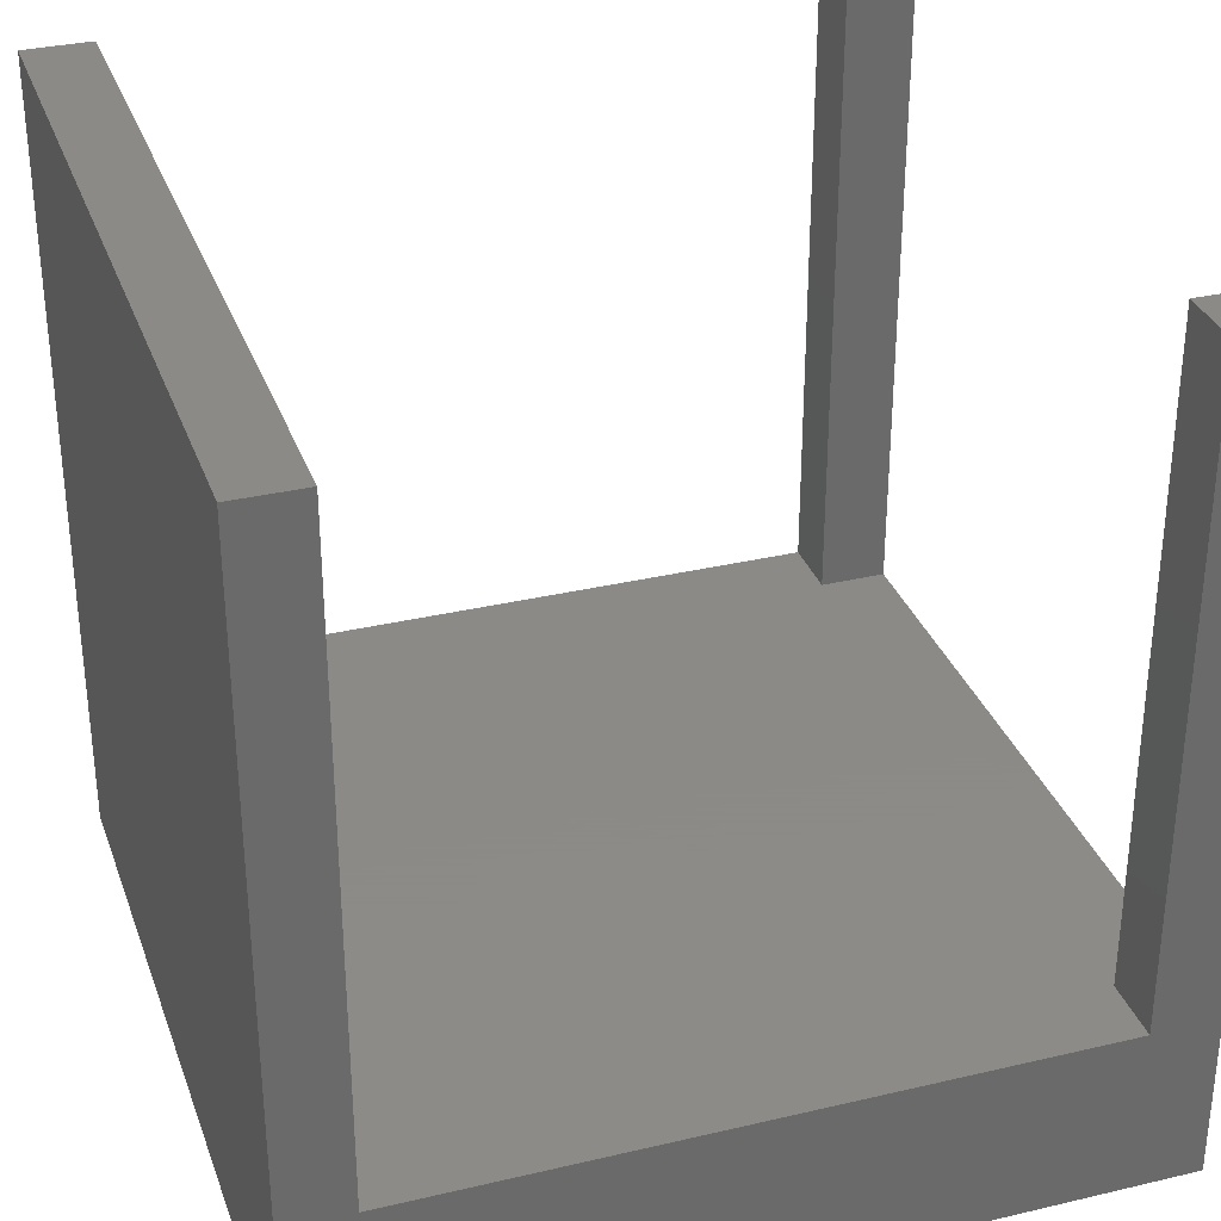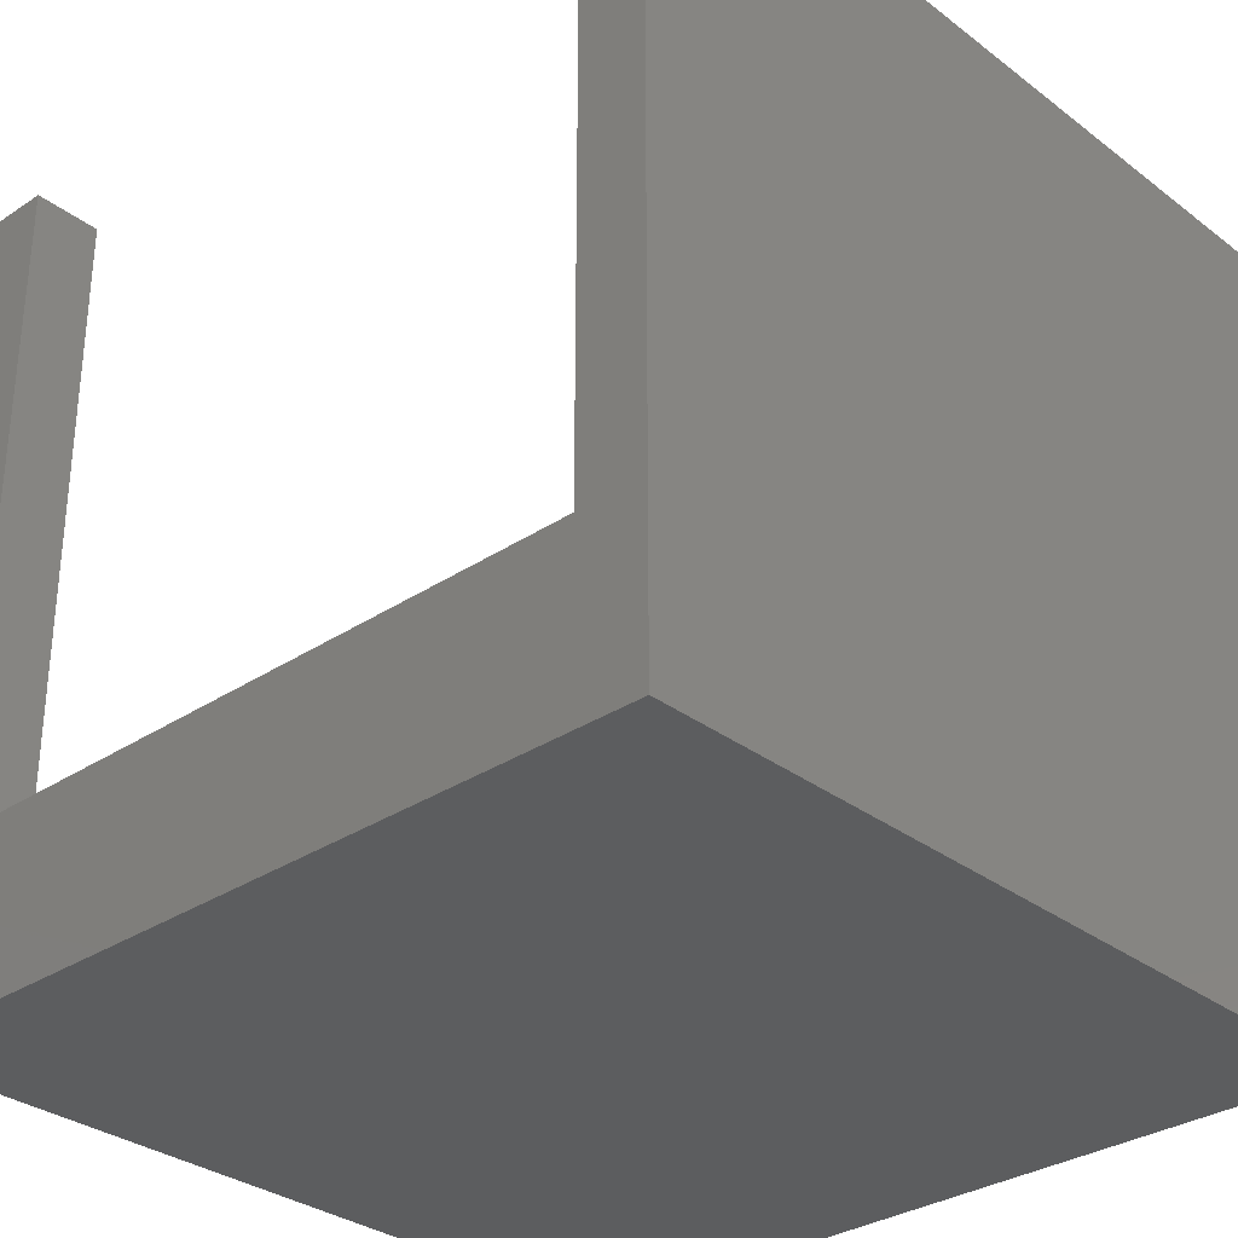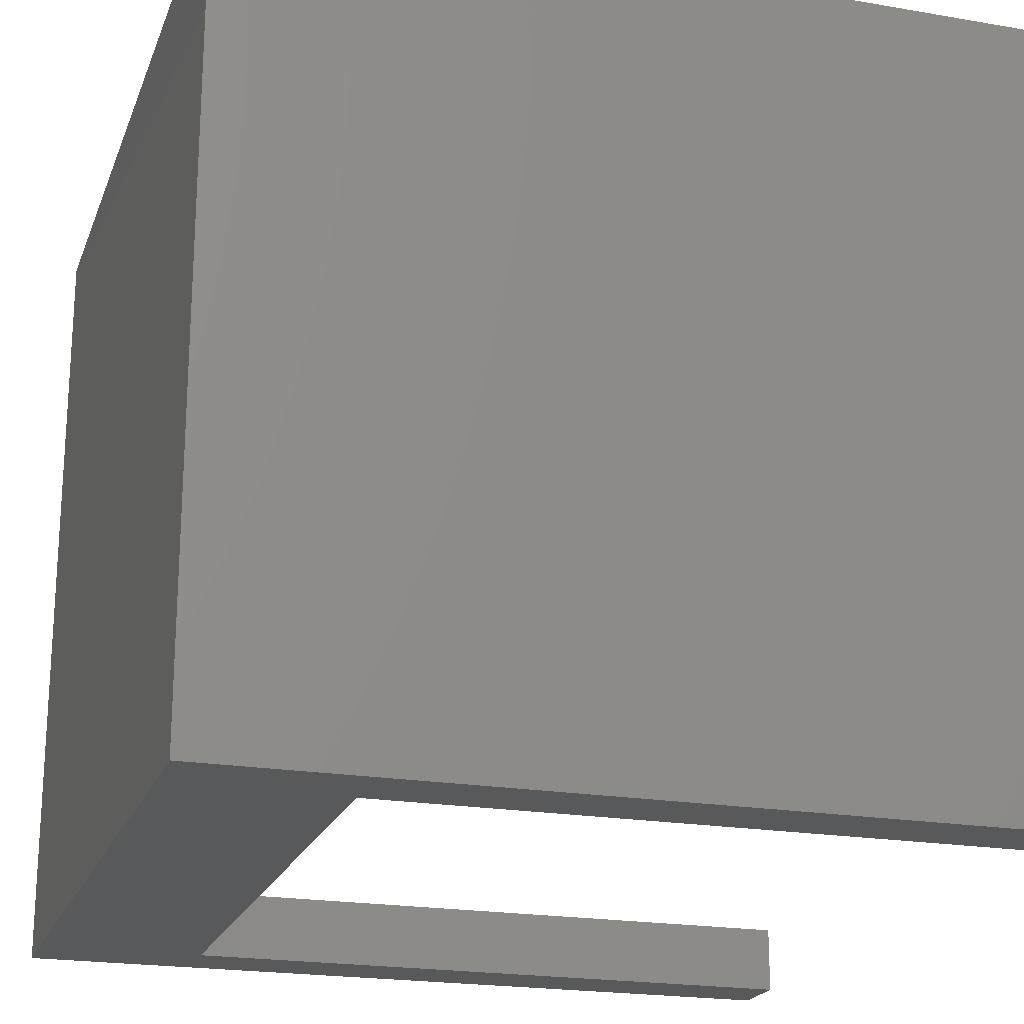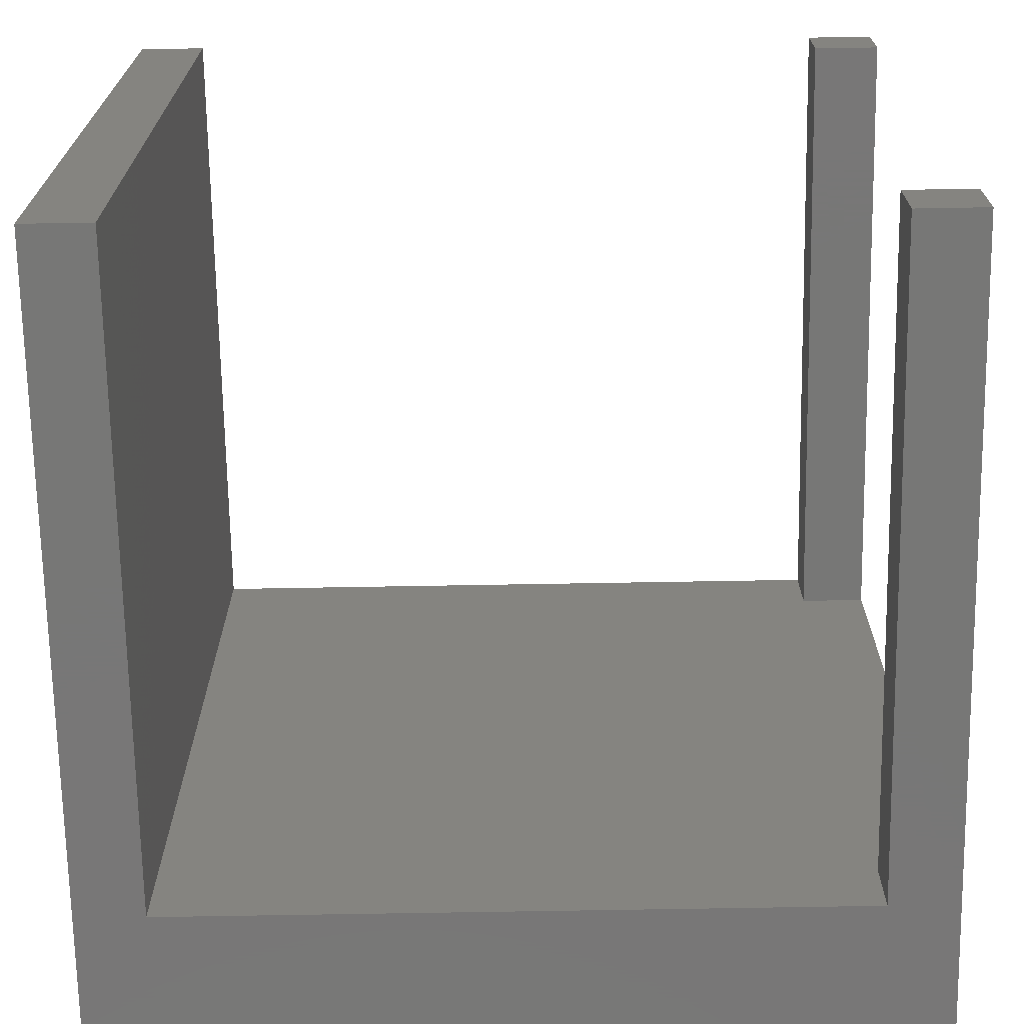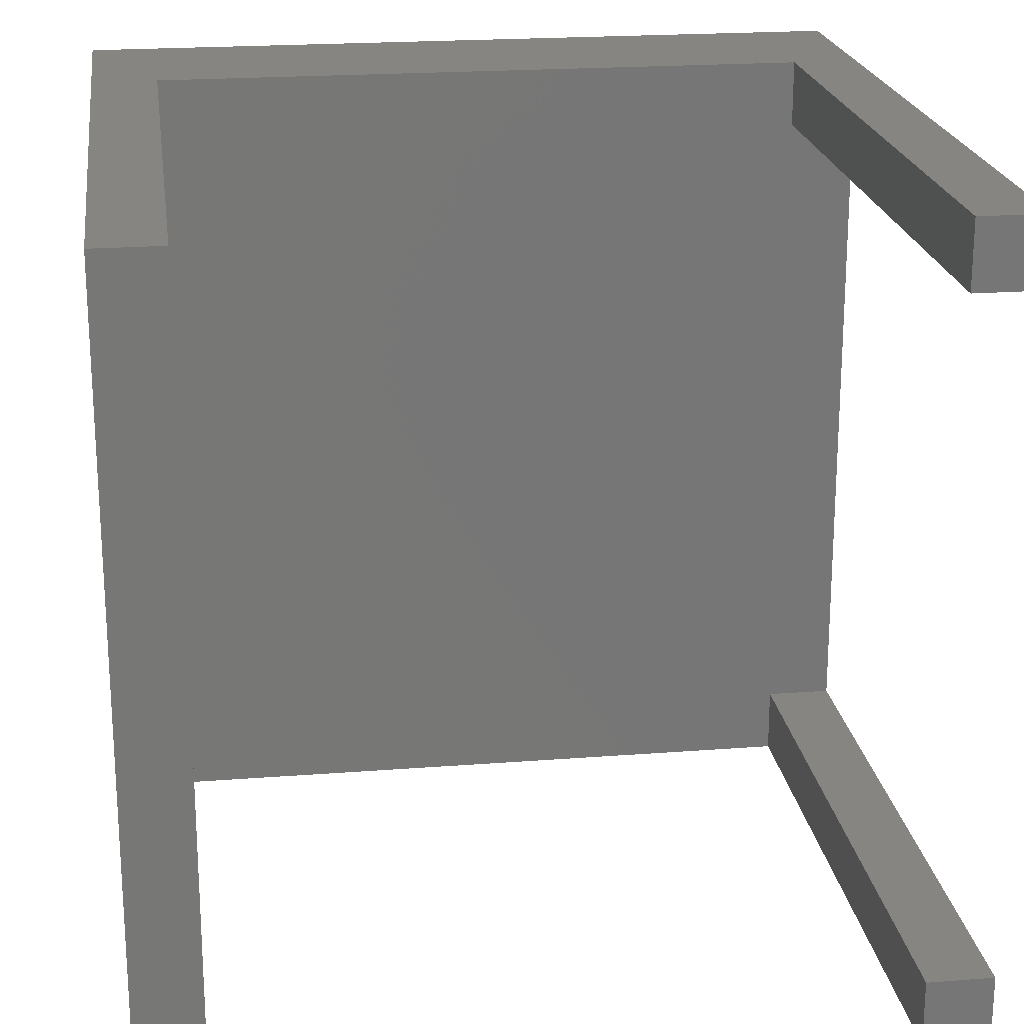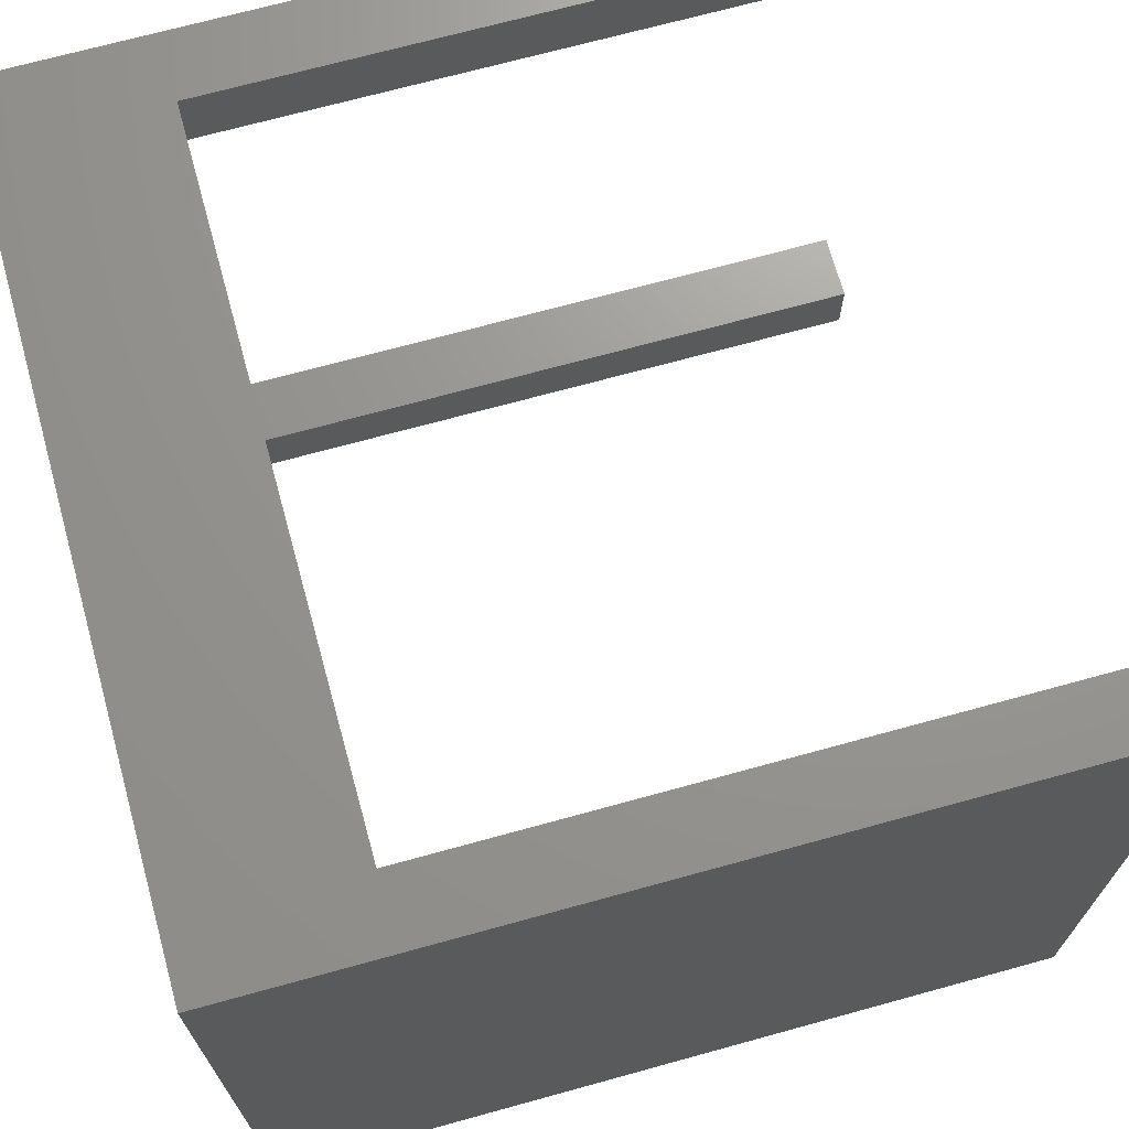
<metadata>
{"format":"stl","ext":"stl","renderer":"f3d","projection":"perspective","resolution":1024,"background":"white","views":[{"elev":32.4,"azim":-18.2,"up":"+Z"},{"elev":-31.6,"azim":-136.9,"up":"+Z"},{"elev":-21.0,"azim":-107.2,"up":"+Y"},{"elev":-70.0,"azim":1.0,"up":"+Y"},{"elev":21.1,"azim":-7.9,"up":"+Y"},{"elev":70.2,"azim":-105.4,"up":"+Y"}]}
</metadata>
<code>
# stl→obj: 24 verts, 44 faces
v 0 0 0
v 0 0 30.25
v 0 30 0
v 0 30 30.25
v 2.5 0 6.25
v 30 0 0
v 2.5 0 30.25
v 30 0 30.25
v 27.5 0 30.25
v 27.5 0 6.25
v 30 30 0
v 27.5 30 6.25
v 2.5 30 6.25
v 27.5 30 30.25
v 30 30 30.25
v 2.5 30 30.25
v 30 2.5 6.25
v 27.5 2.5 6.25
v 27.5 27.5 6.25
v 30 27.5 6.25
v 27.5 2.5 30.25
v 30 2.5 30.25
v 30 27.5 30.25
v 27.5 27.5 30.25
f 1 2 3
f 3 2 4
f 5 1 6
f 5 7 2
f 8 9 6
f 9 10 6
f 2 1 5
f 10 5 6
f 1 3 6
f 6 3 11
f 12 11 13
f 3 4 13
f 3 13 11
f 11 12 14
f 11 14 15
f 13 4 16
f 4 2 7
f 16 4 7
f 7 5 13
f 16 7 13
f 13 5 10
f 17 13 18
f 18 13 10
f 19 13 17
f 20 19 17
f 19 12 13
f 10 9 18
f 18 9 21
f 21 9 8
f 22 21 8
f 17 6 11
f 17 22 8
f 15 23 11
f 23 20 11
f 8 6 17
f 20 17 11
f 14 24 23
f 15 14 23
f 19 24 12
f 12 24 14
f 24 19 20
f 23 24 20
f 18 21 17
f 17 21 22

</code>
